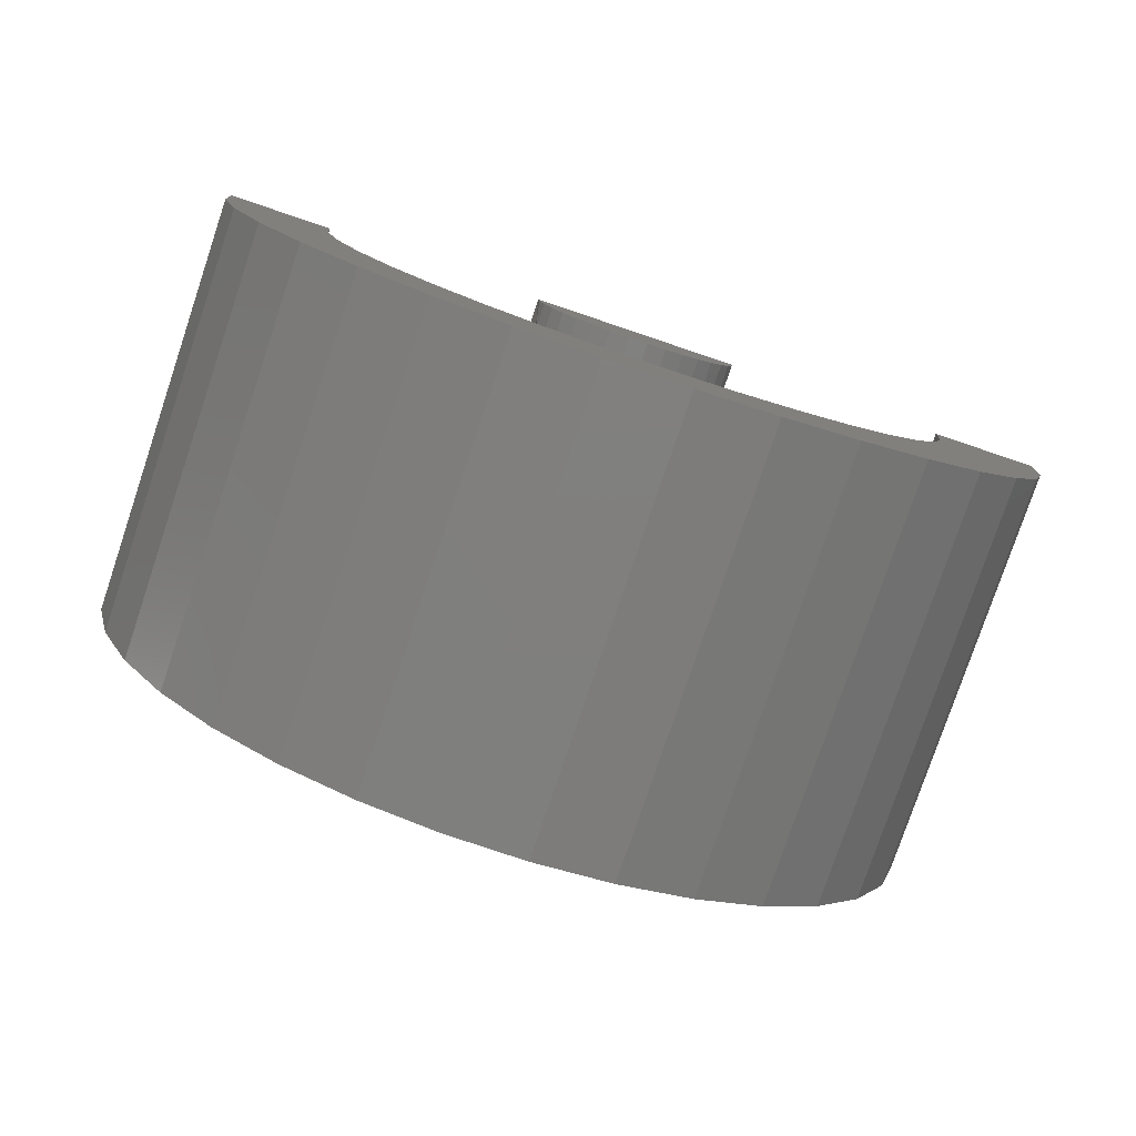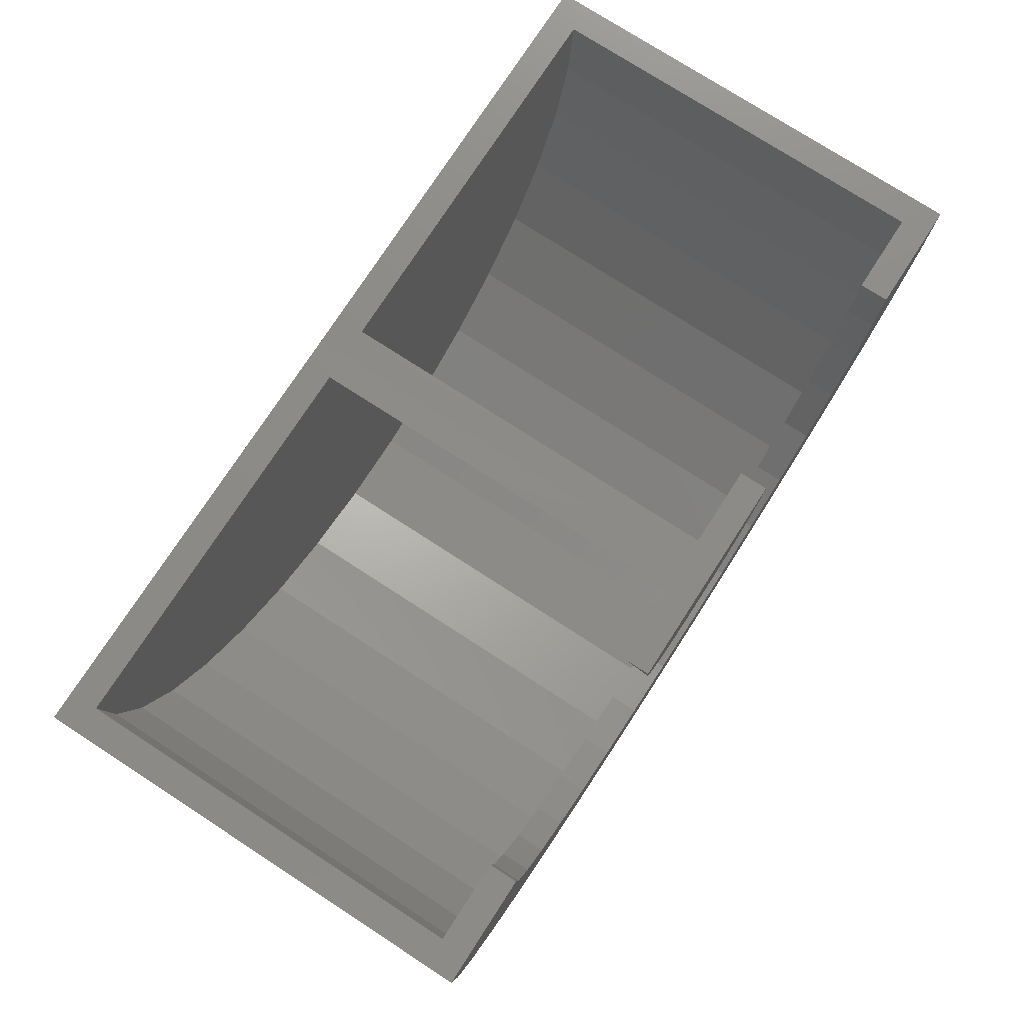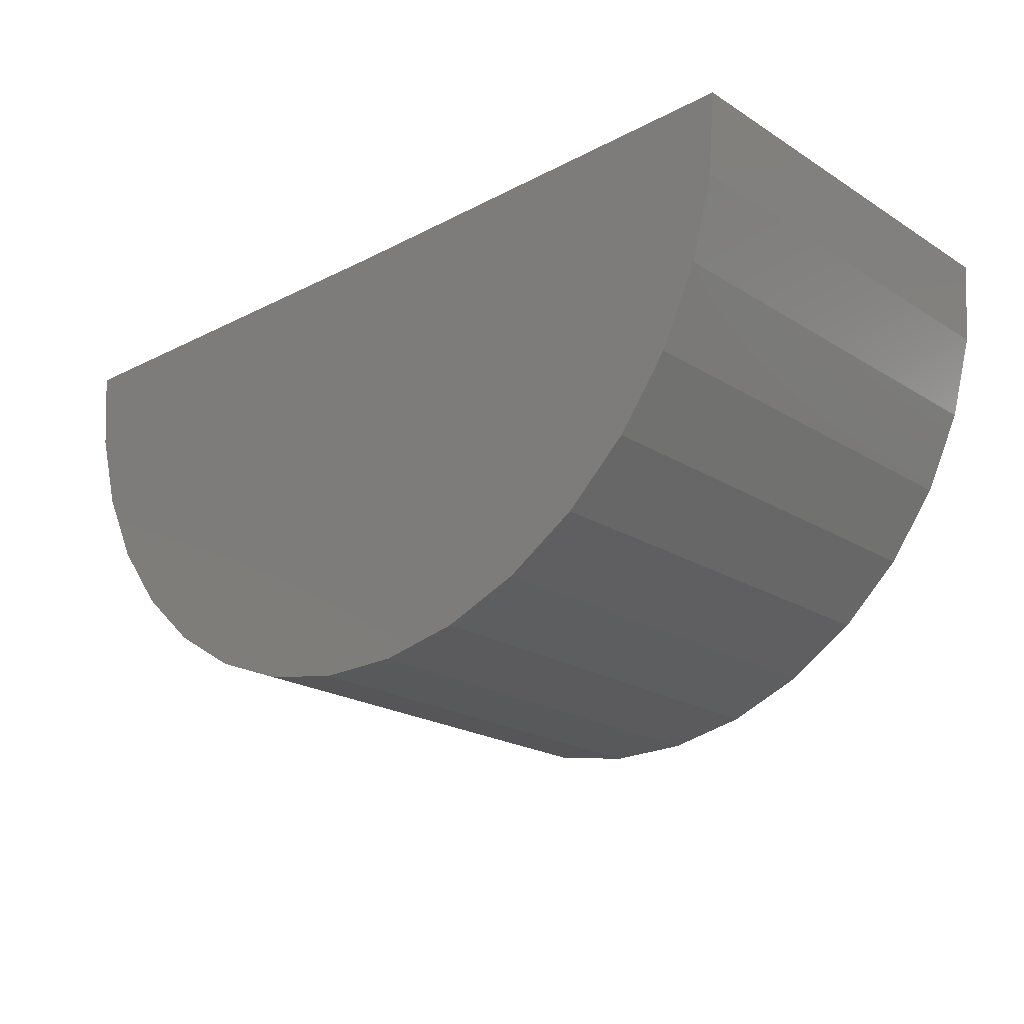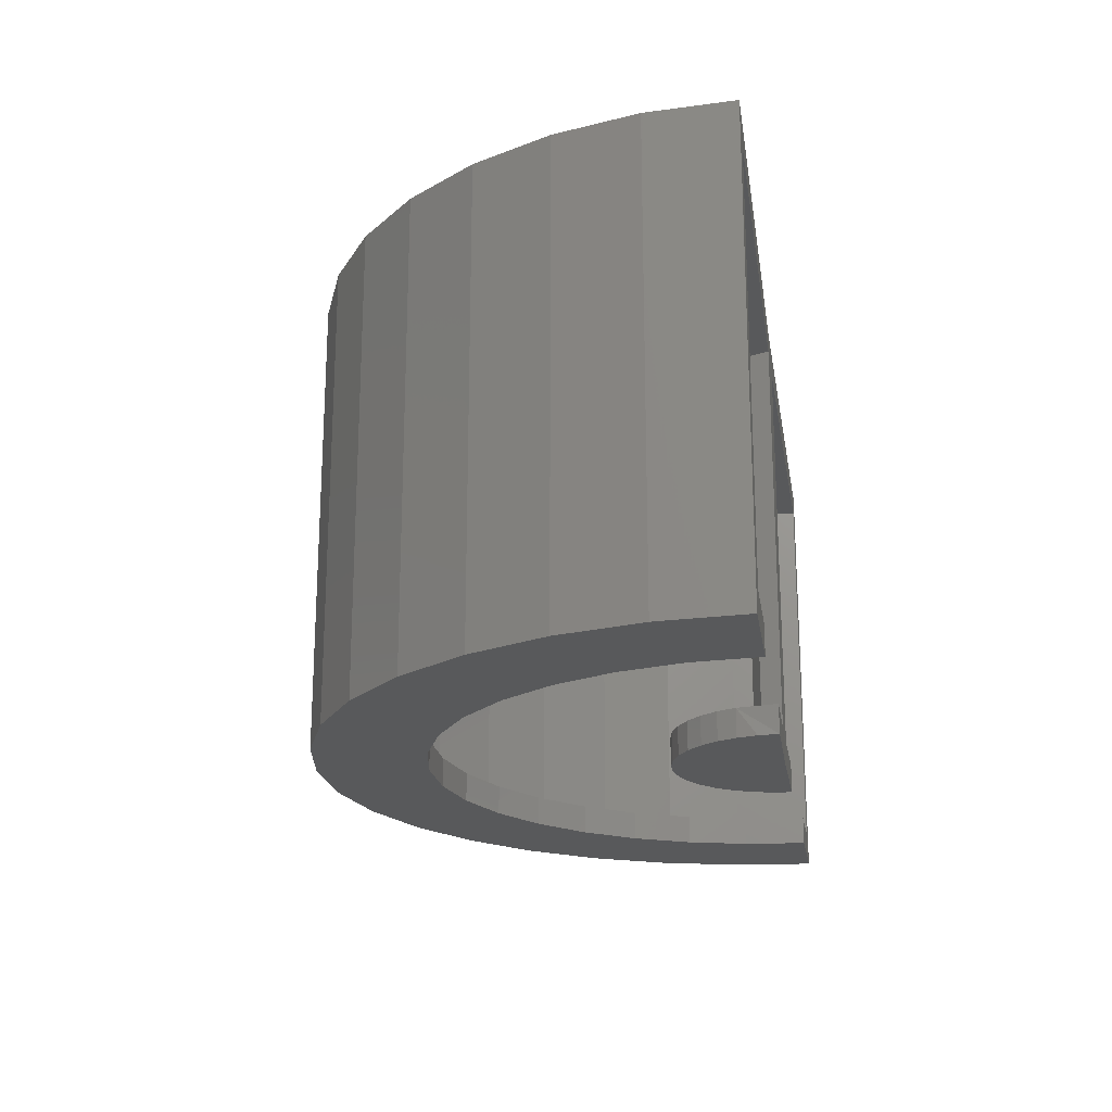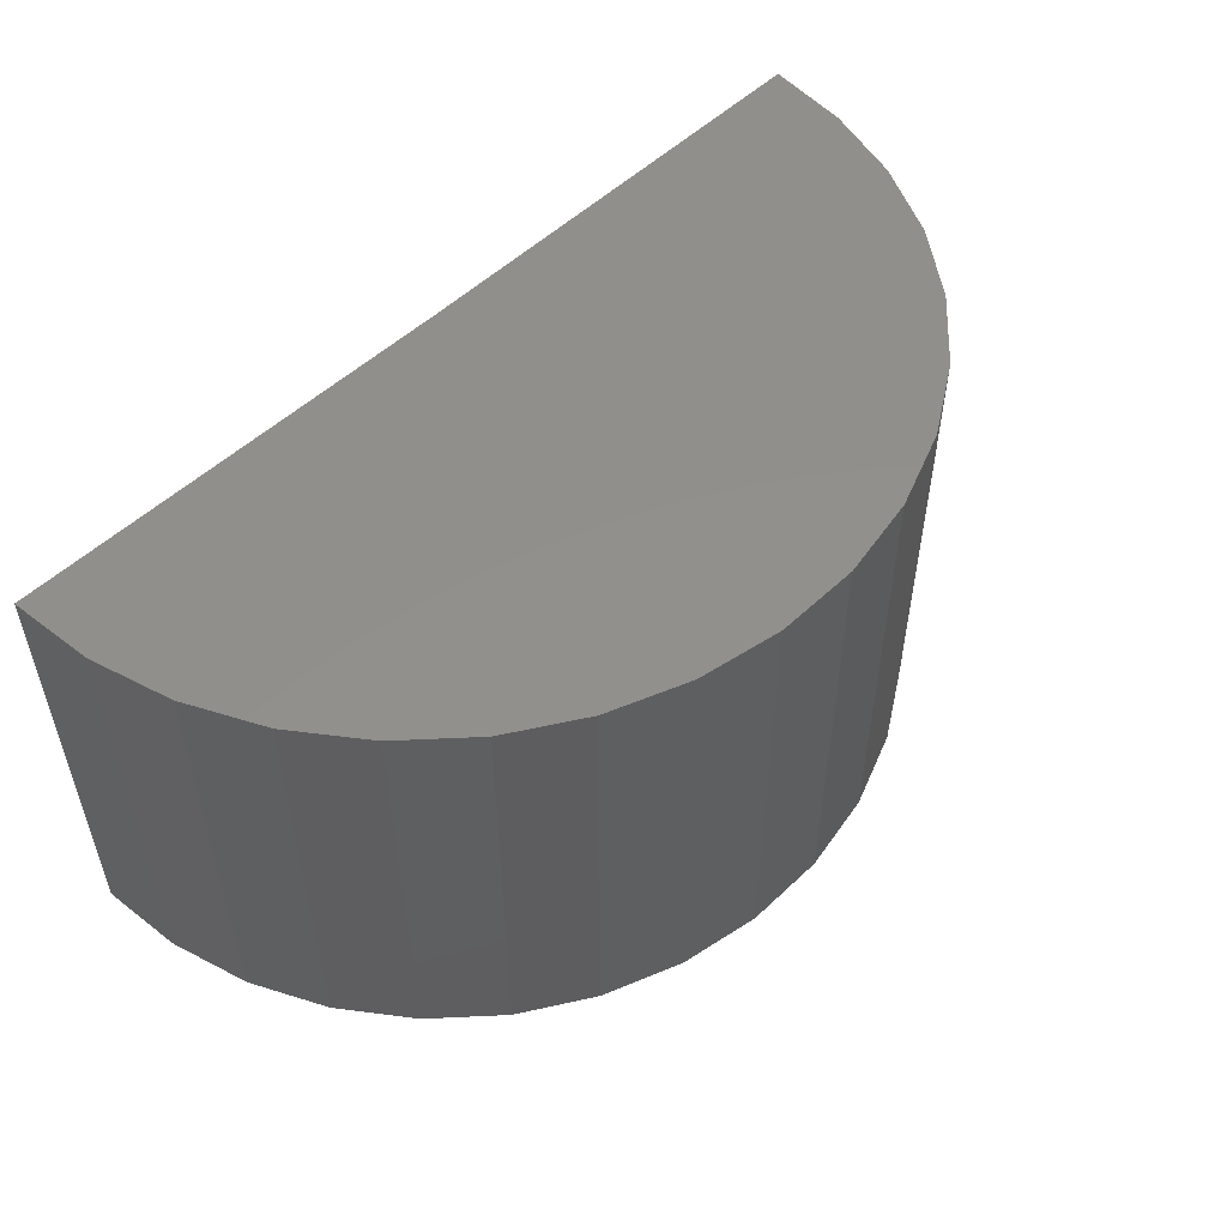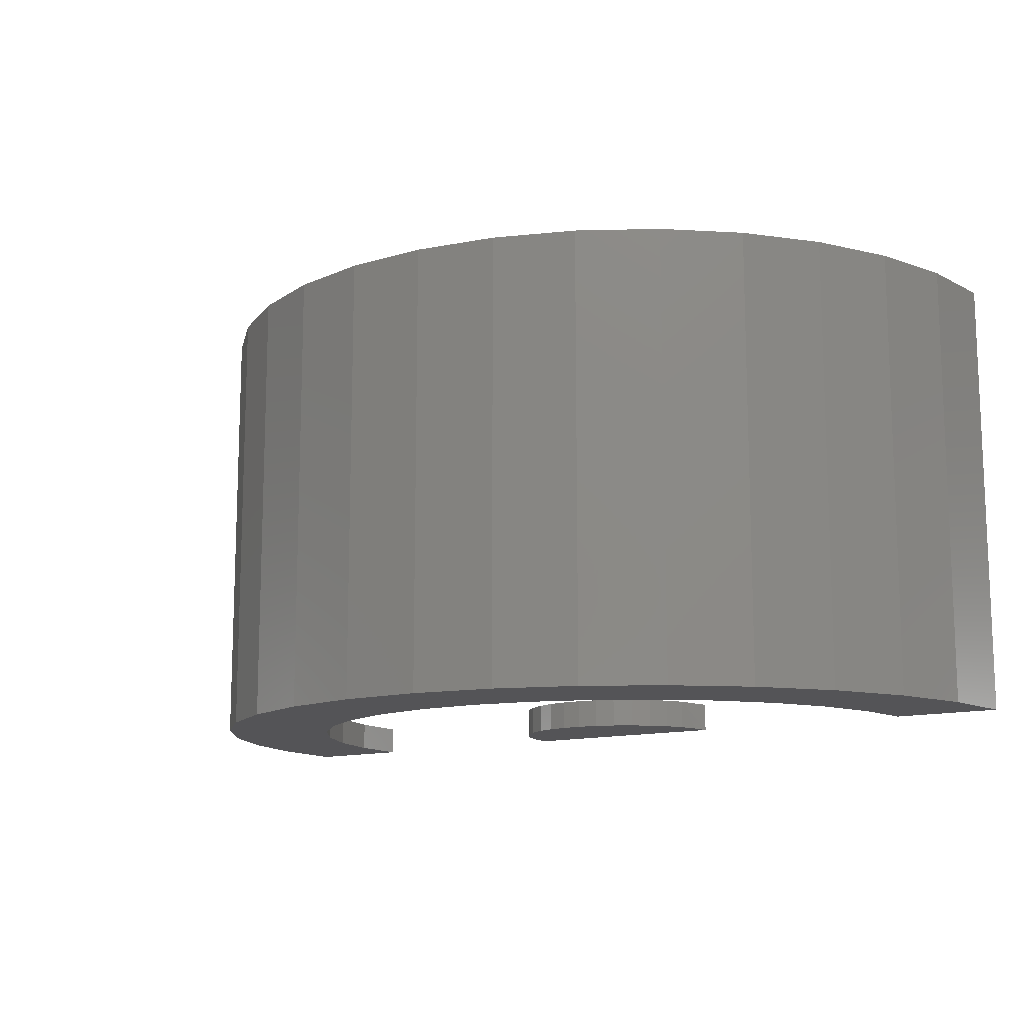
<metadata>
{"format":"stl","ext":"stl","renderer":"f3d","projection":"perspective","resolution":1024,"background":"white","views":[{"elev":-79.2,"azim":161.4,"up":"+Y"},{"elev":76.2,"azim":122.9,"up":"+Y"},{"elev":-21.2,"azim":42.2,"up":"+Y"},{"elev":-20.4,"azim":99.2,"up":"+Z"},{"elev":52.7,"azim":-45.0,"up":"+Z"},{"elev":-12.5,"azim":35.4,"up":"+Z"}]}
</metadata>
<code>
# stl→obj: 155 verts, 306 faces
v 0.03931 0.0002918 -0.01365
v 0.04687 0.000385 -0.01562
v 0.03931 0.0002918 -0.01562
v 0.0449 0.0003607 -0.01365
v 0.04687 0.000385 0.01562
v 0.0449 0.0003607 0.01365
v 0.01562 3.795e-18 0.01562
v 0.0176 2.432e-05 0.01365
v 0.0176 2.432e-05 -0.01365
v 0.02319 9.321e-05 -0.01365
v 0.02319 9.321e-05 -0.01562
v 0.01562 1.897e-18 -0.01562
v -0.008059 4.594e-19 -0.01562
v -0.01562 0 -0.01562
v -0.008059 5.792e-19 -0.01365
v -0.01365 2.397e-19 -0.01365
v -0.01562 1.897e-18 0.01562
v -0.01365 1.897e-18 0.01365
v 0.01365 3.555e-18 0.01365
v 0.01365 1.897e-18 -0.01365
v 0.008059 1.438e-18 -0.01562
v 0.008059 1.558e-18 -0.01365
v 0.04641 -0.005386 -0.01562
v 0.04641 -0.005386 0.01562
v 0.04489 -0.01097 -0.01562
v 0.04489 -0.01097 0.01562
v 0.04236 -0.01618 -0.01562
v 0.04236 -0.01618 0.01562
v 0.03892 -0.02083 -0.01562
v 0.03892 -0.02083 0.01562
v 0.03467 -0.02477 -0.01562
v 0.03467 -0.02477 0.01562
v 0.02978 -0.02786 -0.01562
v 0.02978 -0.02786 0.01562
v 0.02439 -0.02999 -0.01562
v 0.02439 -0.02999 0.01562
v 0.01871 -0.0311 -0.01562
v 0.01871 -0.0311 0.01562
v 0.01292 -0.03113 -0.01562
v 0.01292 -0.03113 0.01562
v 0.007226 -0.0301 -0.01562
v 0.007226 -0.0301 0.01562
v 0.001817 -0.02803 -0.01562
v 0.001817 -0.02803 0.01562
v -0.003117 -0.02501 -0.01562
v -0.003117 -0.02501 0.01562
v -0.007408 -0.02112 -0.01562
v -0.007408 -0.02112 0.01562
v -0.01091 -0.01651 -0.01562
v -0.01091 -0.01651 0.01562
v -0.0135 -0.01133 -0.01562
v -0.0135 -0.01133 0.01562
v -0.01509 -0.005764 -0.01562
v -0.01509 -0.005764 0.01562
v 0.008189 -0.001396 -0.01562
v 0.02308 -0.001304 -0.01562
v 0.008574 -0.002743 -0.01562
v 0.02271 -0.002656 -0.01562
v 0.009201 -0.003997 -0.01562
v 0.0221 -0.003917 -0.01562
v 0.01005 -0.005113 -0.01562
v 0.02024 -0.005998 -0.01562
v 0.01905 -0.006746 -0.01562
v 0.01775 -0.007262 -0.01562
v 0.01637 -0.007529 -0.01562
v 0.01497 -0.007537 -0.01562
v 0.02126 -0.005044 -0.01562
v 0.01359 -0.007287 -0.01562
v 0.01228 -0.006787 -0.01562
v 0.01109 -0.006054 -0.01562
v 0.02271 -0.002656 -0.01365
v 0.008189 -0.001396 -0.01365
v 0.008574 -0.002743 -0.01365
v 0.009201 -0.003997 -0.01365
v 0.01005 -0.005113 -0.01365
v 0.01109 -0.006054 -0.01365
v 0.01228 -0.006787 -0.01365
v 0.01359 -0.007287 -0.01365
v 0.01497 -0.007537 -0.01365
v 0.01637 -0.007529 -0.01365
v 0.01775 -0.007262 -0.01365
v 0.01905 -0.006746 -0.01365
v 0.02024 -0.005998 -0.01365
v 0.02126 -0.005044 -0.01365
v 0.0221 -0.003917 -0.01365
v 0.01423 -0.0014 -0.01365
v 0.01703 -0.001383 -0.01365
v 0.01564 -0.001974 -0.01365
v 0.01703 -0.001383 0.01365
v 0.01564 -0.001974 0.01365
v 0.01423 -0.0014 0.01365
v -0.01315 -0.0054 0.01365
v 0.04446 -0.005045 0.01365
v -0.01166 -0.01062 0.01365
v 0.04304 -0.01028 0.01365
v -0.009233 -0.01547 0.01365
v 0.04067 -0.01516 0.01365
v -0.005953 -0.01979 0.01365
v 0.03745 -0.01952 0.01365
v -0.001933 -0.02343 0.01365
v 0.03347 -0.02321 0.01365
v 0.00269 -0.02626 0.01365
v 0.02888 -0.0261 0.01365
v 0.007756 -0.0282 0.01365
v 0.02384 -0.0281 0.01365
v 0.01852 -0.02913 0.01365
v 0.01309 -0.02917 0.01365
v 0.01852 -0.02913 -0.01365
v 0.02384 -0.0281 -0.01365
v 0.02888 -0.0261 -0.01365
v 0.03347 -0.02321 -0.01365
v 0.03745 -0.01952 -0.01365
v 0.04067 -0.01516 -0.01365
v 0.04304 -0.01028 -0.01365
v 0.04446 -0.005045 -0.01365
v 0.01309 -0.02917 -0.01365
v 0.007756 -0.0282 -0.01365
v 0.00269 -0.02626 -0.01365
v -0.001933 -0.02343 -0.01365
v -0.005953 -0.01979 -0.01365
v -0.009233 -0.01547 -0.01365
v -0.01166 -0.01062 -0.01365
v -0.01315 -0.0054 -0.01365
v -0.007653 -0.004369 -0.01365
v 0.0378 -0.008315 -0.01365
v 0.03589 -0.01226 -0.01365
v 0.03328 -0.01579 -0.01365
v 0.03006 -0.01878 -0.01365
v 0.02635 -0.02112 -0.01365
v 0.02227 -0.02273 -0.01365
v -0.006447 -0.008588 -0.01365
v -0.004485 -0.01251 -0.01365
v -0.001832 -0.01601 -0.01365
v 0.001421 -0.01895 -0.01365
v 0.00516 -0.02125 -0.01365
v 0.009259 -0.02281 -0.01365
v 0.01358 -0.0236 -0.01365
v 0.01796 -0.02357 -0.01365
v 0.03895 -0.004082 -0.01365
v 0.01796 -0.02357 -0.01562
v 0.02227 -0.02273 -0.01562
v 0.02635 -0.02112 -0.01562
v 0.03006 -0.01878 -0.01562
v 0.03328 -0.01579 -0.01562
v 0.03589 -0.01226 -0.01562
v 0.0378 -0.008315 -0.01562
v 0.03895 -0.004082 -0.01562
v 0.01358 -0.0236 -0.01562
v 0.009259 -0.02281 -0.01562
v 0.00516 -0.02125 -0.01562
v 0.001421 -0.01895 -0.01562
v -0.001832 -0.01601 -0.01562
v -0.004485 -0.01251 -0.01562
v -0.006447 -0.008588 -0.01562
v -0.007653 -0.004369 -0.01562
f 1 2 3
f 1 4 2
f 4 5 2
f 4 6 5
f 6 7 5
f 6 8 7
f 9 10 11
f 9 11 12
f 9 12 7
f 9 7 8
f 13 14 15
f 14 16 15
f 14 17 16
f 17 18 16
f 17 7 18
f 7 19 18
f 20 19 7
f 20 7 12
f 20 12 21
f 20 21 22
f 2 5 23
f 23 5 24
f 23 24 25
f 25 24 26
f 25 26 27
f 27 26 28
f 27 28 29
f 29 28 30
f 29 30 31
f 31 30 32
f 31 32 33
f 33 32 34
f 33 34 35
f 35 34 36
f 35 36 37
f 37 36 38
f 37 38 39
f 39 38 40
f 39 40 41
f 41 40 42
f 41 42 43
f 43 42 44
f 43 44 45
f 45 44 46
f 45 46 47
f 47 46 48
f 47 48 49
f 49 48 50
f 49 50 51
f 51 50 52
f 51 52 53
f 53 52 54
f 53 54 14
f 14 54 17
f 5 54 24
f 5 7 54
f 7 17 54
f 24 54 52
f 24 52 26
f 26 52 50
f 26 50 28
f 28 50 48
f 28 48 30
f 30 48 46
f 30 46 32
f 32 46 44
f 32 44 34
f 34 44 42
f 34 42 36
f 36 42 40
f 36 40 38
f 11 55 12
f 55 21 12
f 56 55 11
f 57 55 56
f 58 57 56
f 58 59 57
f 60 59 58
f 60 61 59
f 62 63 64
f 62 64 65
f 62 65 66
f 62 66 67
f 67 66 68
f 67 68 69
f 67 69 70
f 67 70 61
f 67 61 60
f 11 71 56
f 11 10 71
f 22 21 72
f 72 21 55
f 72 55 73
f 73 55 57
f 73 57 74
f 74 57 59
f 74 59 75
f 75 59 61
f 75 61 76
f 76 61 70
f 76 70 77
f 77 70 69
f 77 69 78
f 78 69 68
f 78 68 79
f 79 68 66
f 79 66 80
f 80 66 65
f 80 65 81
f 81 65 64
f 81 64 82
f 82 64 63
f 82 63 83
f 83 63 62
f 83 62 84
f 84 62 67
f 84 67 85
f 85 67 60
f 85 60 71
f 71 60 58
f 71 58 56
f 20 72 86
f 20 22 72
f 10 87 71
f 10 9 87
f 71 87 85
f 84 85 79
f 86 73 74
f 77 74 76
f 76 74 75
f 72 73 86
f 83 84 79
f 83 79 80
f 83 80 81
f 83 81 82
f 88 86 74
f 88 74 77
f 88 77 78
f 88 78 79
f 88 79 85
f 88 85 87
f 9 8 87
f 87 8 89
f 87 89 88
f 88 89 90
f 88 90 86
f 86 90 91
f 86 91 20
f 20 91 19
f 19 91 18
f 91 92 18
f 93 89 6
f 89 8 6
f 92 91 90
f 92 90 89
f 93 92 89
f 94 92 93
f 95 94 93
f 96 94 95
f 97 96 95
f 98 96 97
f 99 98 97
f 100 98 99
f 101 100 99
f 102 100 101
f 103 102 101
f 104 102 103
f 105 104 103
f 104 106 107
f 104 105 106
f 108 105 109
f 109 105 103
f 109 103 110
f 110 103 101
f 110 101 111
f 111 101 99
f 111 99 112
f 112 99 97
f 112 97 113
f 113 97 95
f 113 95 114
f 114 95 93
f 114 93 115
f 115 93 6
f 115 6 4
f 105 108 106
f 106 108 116
f 106 116 107
f 107 116 117
f 107 117 104
f 104 117 118
f 104 118 102
f 102 118 119
f 102 119 100
f 100 119 120
f 100 120 98
f 98 120 121
f 98 121 96
f 96 121 122
f 96 122 94
f 94 122 123
f 94 123 92
f 92 123 16
f 92 16 18
f 16 124 15
f 16 123 124
f 115 125 114
f 114 125 126
f 114 126 113
f 113 126 127
f 113 127 128
f 113 128 112
f 112 128 129
f 112 129 111
f 111 129 130
f 116 108 117
f 108 109 117
f 131 124 123
f 123 122 131
f 131 122 132
f 132 122 121
f 132 121 133
f 133 121 120
f 133 120 134
f 135 134 120
f 120 119 135
f 135 119 136
f 119 118 136
f 118 137 136
f 110 111 130
f 110 130 138
f 110 138 137
f 110 137 118
f 110 118 117
f 110 117 109
f 4 1 115
f 115 1 139
f 115 139 125
f 140 130 141
f 141 130 129
f 141 129 142
f 142 129 128
f 142 128 143
f 143 128 127
f 143 127 144
f 144 127 126
f 144 126 145
f 145 126 125
f 145 125 146
f 146 125 139
f 146 139 147
f 147 139 1
f 147 1 3
f 130 140 138
f 138 140 148
f 138 148 137
f 137 148 149
f 137 149 136
f 136 149 150
f 136 150 135
f 135 150 151
f 135 151 134
f 134 151 152
f 134 152 133
f 133 152 153
f 133 153 132
f 132 153 154
f 132 154 131
f 131 154 155
f 131 155 124
f 124 155 13
f 124 13 15
f 13 155 14
f 155 53 14
f 23 147 2
f 147 3 2
f 146 147 23
f 25 146 23
f 25 145 146
f 145 25 27
f 144 145 27
f 143 144 27
f 29 143 27
f 142 143 29
f 141 142 29
f 41 43 33
f 35 41 33
f 39 41 35
f 37 39 35
f 53 155 154
f 154 51 53
f 153 51 154
f 49 51 153
f 152 49 153
f 49 152 151
f 151 47 49
f 150 47 151
f 31 33 43
f 31 43 45
f 31 45 148
f 31 148 140
f 31 140 141
f 31 141 29
f 45 47 150
f 45 150 149
f 45 149 148

</code>
